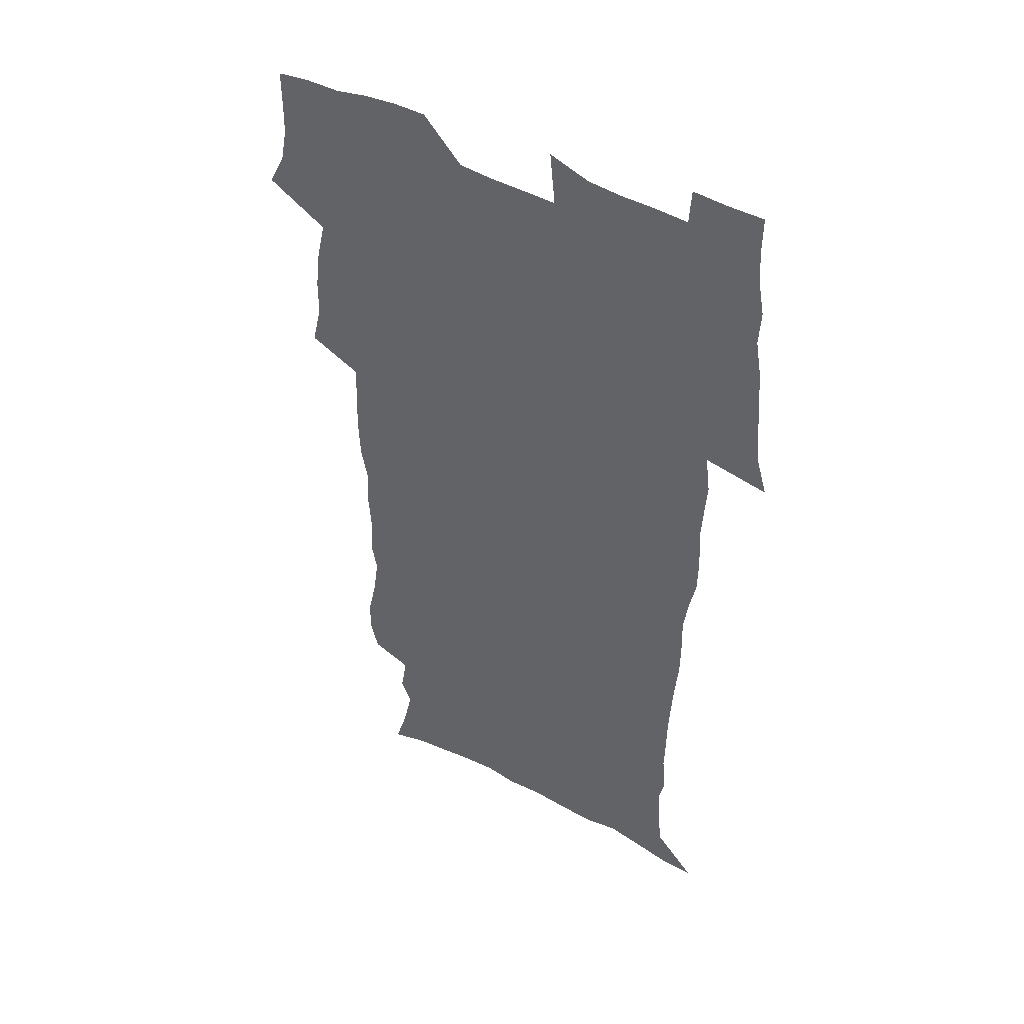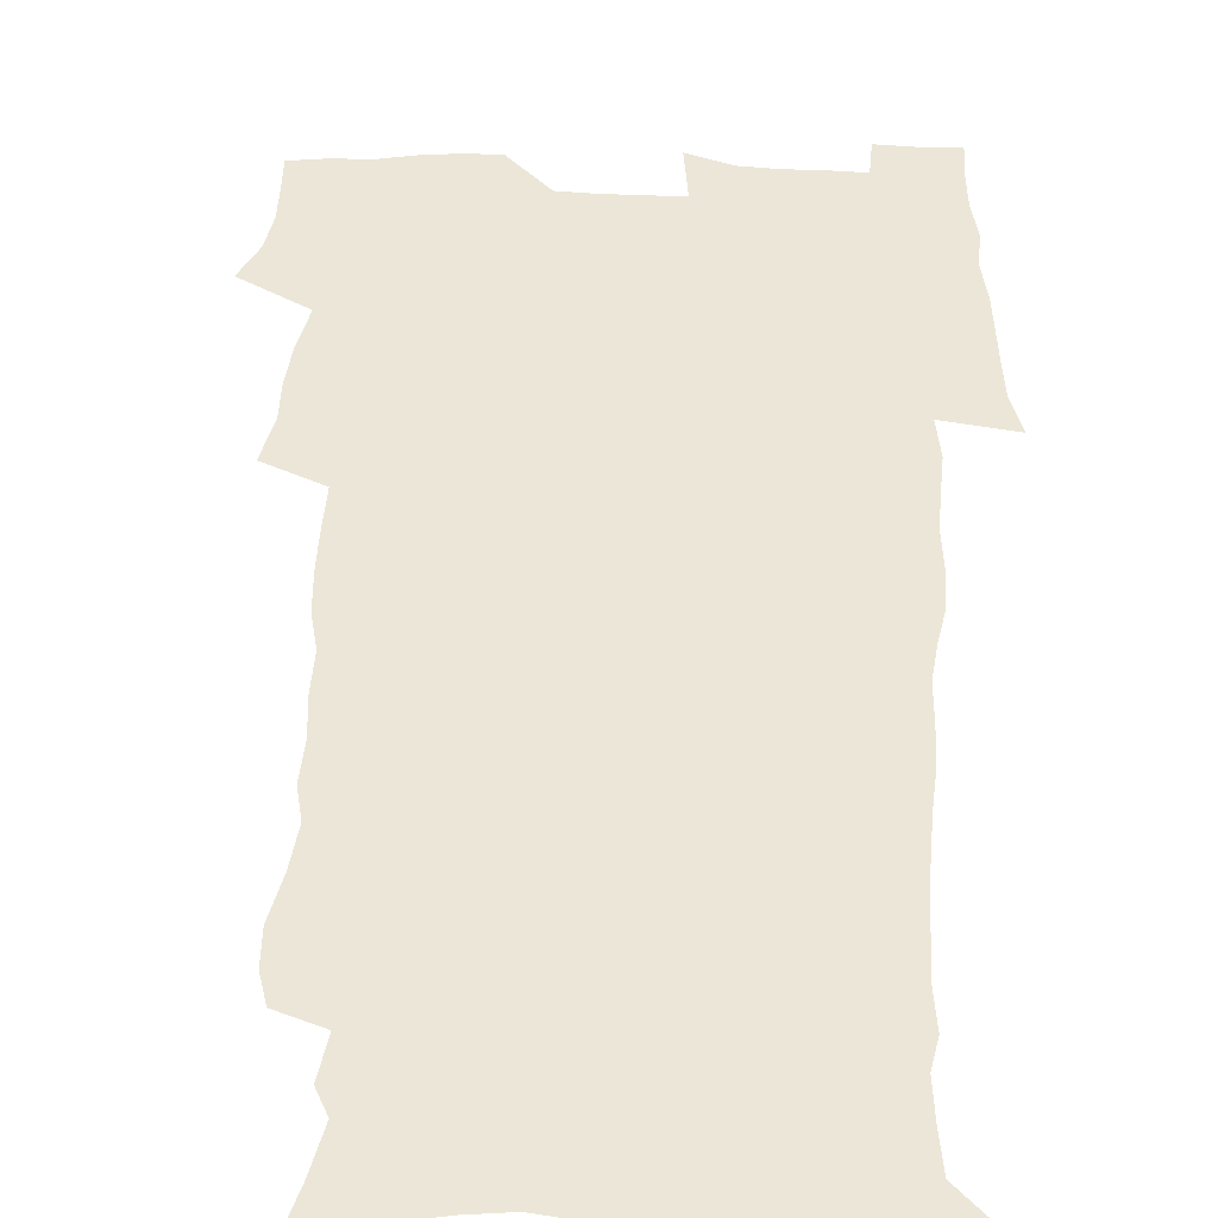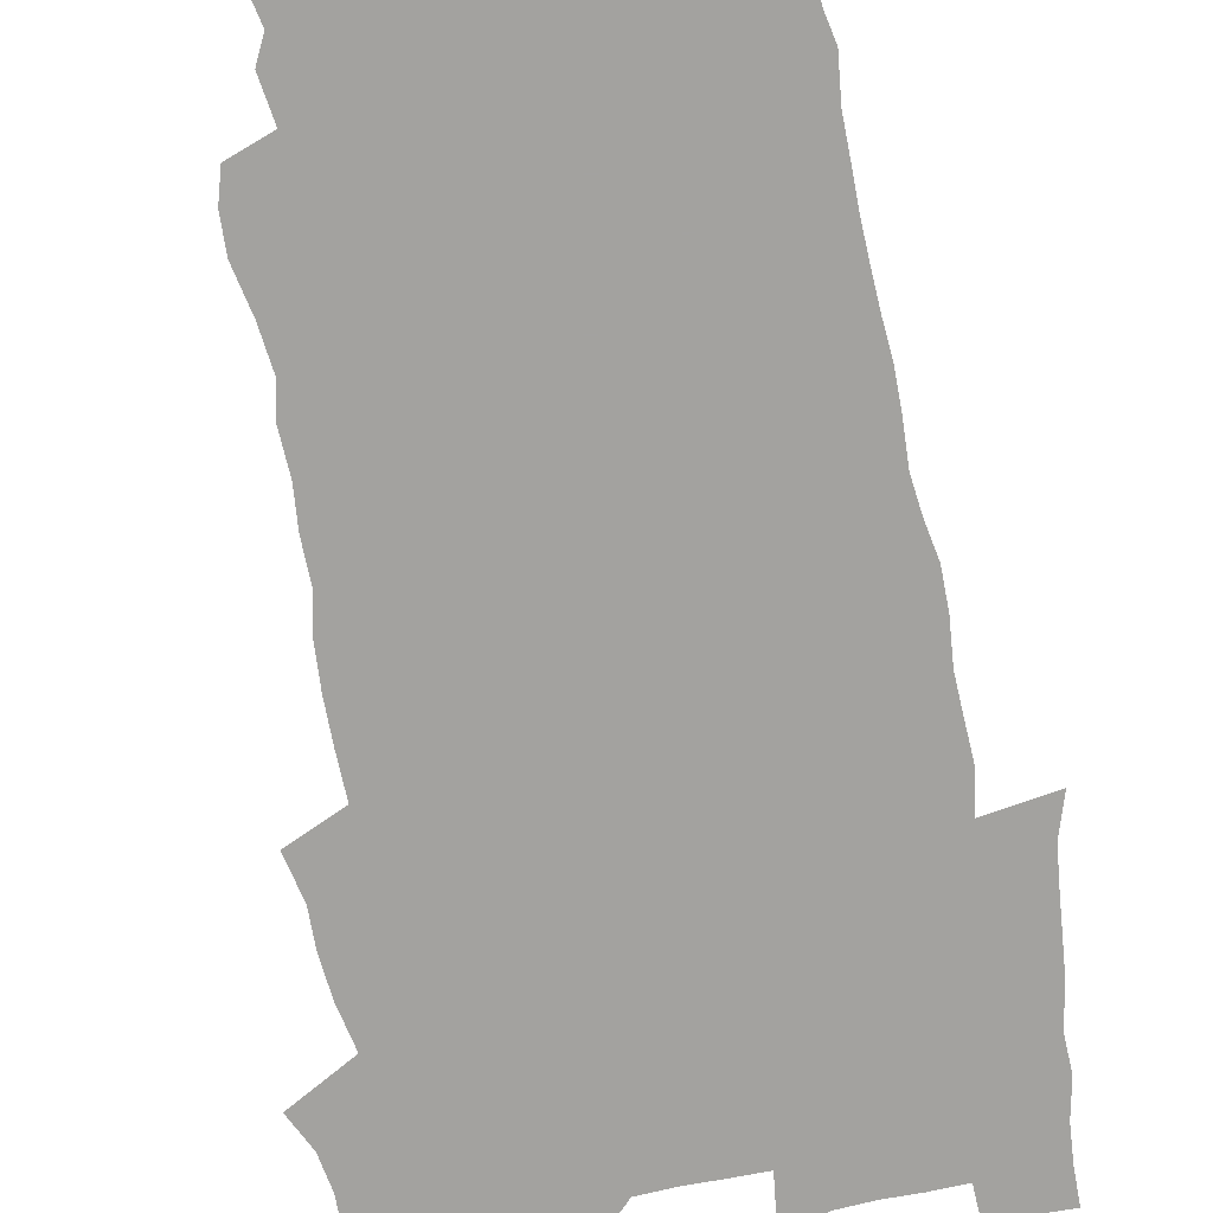
<metadata>
{"format":"obj","ext":"obj","renderer":"f3d","projection":"perspective","resolution":1024,"background":"white","views":[{"elev":45.6,"azim":31.6,"up":"+Y"},{"elev":46.4,"azim":1.9,"up":"+Z"},{"elev":-72.6,"azim":9.7,"up":"+Z"}]}
</metadata>
<code>
v 470.2 524.7 0
v 477.5 539.6 0
v 480.3 554.3 0
v 480.5 569 0
v 480.4 583.7 0
v 486.3 440 0
v 490.6 458.5 0
v 490.7 474.2 0
v 492.7 491 0
v 496.7 509.1 0
v 497.7 523.9 0
v 496.4 538.9 0
v 497.1 553.5 0
v 498.1 567.6 0
v 494.9 585.4 0
v 510.7 234.9 0
v 507.3 247.4 0
v 507.1 262.1 0
v 511.3 280.4 0
v 513.7 298 0
v 511.1 311.4 0
v 512.2 328.8 0
v 511.1 344.4 0
v 511.8 362.4 0
v 508.8 377.2 0
v 508.2 393.8 0
v 508.5 411.3 0
v 509.3 429.2 0
v 508 444.9 0
v 509.9 461.8 0
v 508 476.6 0
v 510.8 493.4 0
v 512.4 509.1 0
v 513 523.9 0
v 511 539.1 0
v 514 553.5 0
v 512.3 568.8 0
v 510 585.5 0
v 520.2 163.7 0
v 525.5 180.6 0
v 530.1 200.7 0
v 525.3 210.9 0
v 528.2 228.2 0
v 529.8 245.3 0
v 532.8 263.2 0
v 533 278.5 0
v 532.2 293 0
v 532.5 308.6 0
v 531.1 323 0
v 530.6 338.6 0
v 529.8 353.9 0
v 529.7 370.1 0
v 528.8 385.7 0
v 527.6 401 0
v 526.7 416.6 0
v 527.9 433.7 0
v 527 448.7 0
v 527.9 464.7 0
v 526.8 479.4 0
v 529.1 495.5 0
v 528 510 0
v 528.1 524.6 0
v 528.8 539.2 0
v 528.5 553.9 0
v 526.7 570 0
v 524.2 588.1 0
v 536.8 168.8 0
v 536.4 179.9 0
v 544.6 206.3 0
v 544.2 220.6 0
v 545 236.2 0
v 547.9 254.3 0
v 548.5 269.8 0
v 548.5 284.8 0
v 548.9 300.4 0
v 547.6 314.3 0
v 546.6 328.9 0
v 548.5 347 0
v 546.8 360.3 0
v 546.1 375.4 0
v 545.6 390.8 0
v 544.4 405.5 0
v 543.9 420.8 0
v 542.9 435.5 0
v 543.5 451.3 0
v 543.9 466.6 0
v 544.1 481.6 0
v 544.2 496.2 0
v 544.2 510.6 0
v 544.8 524.8 0
v 544.4 538.9 0
v 544.3 552.7 0
v 541.2 570.9 0
v 538.5 589.5 0
v 549.7 170.6 0
v 554.9 190.3 0
v 558.9 210.5 0
v 561 228.1 0
v 562.9 245.2 0
v 563.2 260.2 0
v 562.8 274.3 0
v 563 289.5 0
v 562.5 303.8 0
v 561.9 318.2 0
v 561.6 333.4 0
v 561.1 347.7 0
v 561.5 363.9 0
v 561 378.9 0
v 560.1 393.3 0
v 560.7 409.5 0
v 559.8 423.6 0
v 559.4 438.4 0
v 559.2 453.2 0
v 559.6 468.3 0
v 559.8 482.8 0
v 559.5 497 0
v 559.5 511.1 0
v 559.3 525.1 0
v 559.2 539 0
v 558.3 553.3 0
v 556.1 570.2 0
v 553.2 589.4 0
v 564.7 173.1 0
v 569.7 192.9 0
v 574.2 216.1 0
v 575.4 232.2 0
v 576 247.4 0
v 576.4 262.5 0
v 576.7 277.7 0
v 576.2 291.6 0
v 575.8 306 0
v 575.9 321.4 0
v 575.9 336.5 0
v 575.8 351.3 0
v 576.3 367.6 0
v 575.4 381.5 0
v 574.1 395 0
v 574.5 410.5 0
v 573.9 424.5 0
v 574.5 440.7 0
v 574.1 454.8 0
v 573.9 469 0
v 573.9 483.3 0
v 573.7 497.3 0
v 573.9 511.4 0
v 574 525.3 0
v 573.8 539 0
v 572.5 554 0
v 570.4 571 0
v 580.4 174.5 0
v 582.7 189.2 0
v 586.9 215.4 0
v 588.7 234.4 0
v 589.4 250 0
v 589.1 263 0
v 589.5 279.3 0
v 589.2 293.2 0
v 589.1 308.1 0
v 589.5 323.9 0
v 589.2 337.9 0
v 588.8 350.6 0
v 589.4 368.9 0
v 589.5 383.8 0
v 588.7 397.2 0
v 588.4 411.5 0
v 587.4 424.8 0
v 588.3 441.1 0
v 588.3 455.5 0
v 588.1 469.6 0
v 588.2 483.8 0
v 588.2 497.9 0
v 588.4 511.8 0
v 588 525.6 0
v 587.8 539.3 0
v 587 554 0
v 585.7 569.9 0
v 595.2 172.3 0
v 598.4 194.3 0
v 600.3 215.9 0
v 601.5 235.1 0
v 601.9 250.3 0
v 601.7 263.3 0
v 602.3 280.2 0
v 602.2 294.1 0
v 602.3 309.6 0
v 602.3 323.6 0
v 602.4 337.9 0
v 602.6 353.2 0
v 602.6 368 0
v 602.5 384.5 0
v 602.4 398.2 0
v 602.2 412.5 0
v 602 426.6 0
v 602.1 441.1 0
v 602.3 456.2 0
v 602.4 470.4 0
v 602.2 484.1 0
v 602.3 498.4 0
v 602.5 512.2 0
v 602.1 525.8 0
v 601.7 540.1 0
v 601.4 554.3 0
v 600.5 569.8 0
v 611.4 173.6 0
v 613.1 197 0
v 613.7 214.8 0
v 614.3 234.2 0
v 614.5 250.8 0
v 614.7 265.1 0
v 615.2 279.2 0
v 615.2 295.2 0
v 615.2 309.7 0
v 615.2 324.7 0
v 615.4 336.8 0
v 616 354.9 0
v 615.9 369.2 0
v 616.1 383.1 0
v 615.9 398.4 0
v 615.9 412.4 0
v 615.9 427.4 0
v 616 441.2 0
v 616 456.7 0
v 616.1 470.4 0
v 616.1 484.2 0
v 616.2 498.3 0
v 616.1 512.2 0
v 616.1 526 0
v 616.1 539.7 0
v 615.7 554.4 0
v 615.2 569.4 0
v 612.9 592.4 0
v 627.3 172.5 0
v 627.2 196.9 0
v 627.2 216.6 0
v 627.3 233 0
v 627.5 248.6 0
v 627.5 263.5 0
v 628.4 277.1 0
v 627.9 295.4 0
v 628.1 309.8 0
v 628.5 323.7 0
v 628.9 339.9 0
v 629 354.9 0
v 629.2 369.1 0
v 629.5 383.1 0
v 629.5 398.1 0
v 629.6 412.4 0
v 629.9 426.6 0
v 629.9 441.4 0
v 630 455.9 0
v 629.9 470.2 0
v 629.9 484.2 0
v 630.4 497.9 0
v 629.9 512.3 0
v 630.2 526.1 0
v 630.1 540.1 0
v 630 554.3 0
v 629.8 570.2 0
v 630.4 586.1 0
v 642.9 171.8 0
v 641.7 194.5 0
v 640.5 215.6 0
v 640.1 232.5 0
v 640.8 246.2 0
v 641.7 259.3 0
v 641.4 276.8 0
v 641.4 292.3 0
v 641.1 308.2 0
v 642.1 321.5 0
v 641.9 338.8 0
v 642.3 353.3 0
v 642.5 368 0
v 643.1 382.1 0
v 643.6 396.4 0
v 643.7 411.3 0
v 643.8 426.2 0
v 644.2 440.4 0
v 644.2 455 0
v 644.2 469.5 0
v 644.5 483.7 0
v 644.4 498 0
v 644.8 511.9 0
v 644.3 526.3 0
v 644.3 540.2 0
v 644.5 554.7 0
v 644.7 570.5 0
v 645.5 584.8 0
v 657.8 175 0
v 656.2 193 0
v 654.2 213.1 0
v 653.7 229.5 0
v 654.1 244.3 0
v 654 260.2 0
v 655.1 273.8 0
v 654.6 290.3 0
v 655.2 304.8 0
v 655 321 0
v 656.1 335.1 0
v 656.7 349.8 0
v 656.8 365.1 0
v 656.7 380.5 0
v 658 394.5 0
v 658.2 409.6 0
v 658.3 424.6 0
v 658.6 439.3 0
v 658.7 454.1 0
v 659 468.5 0
v 659.1 483 0
v 658.4 497.8 0
v 659 511.8 0
v 658.9 526.1 0
v 659.1 540.4 0
v 659.1 554.8 0
v 659.5 569.6 0
v 660.2 584.7 0
v 673.5 172 0
v 672.4 187.7 0
v 669.7 207.5 0
v 668.6 224.4 0
v 668.8 239.6 0
v 668.7 255.1 0
v 669 270.1 0
v 668.7 286 0
v 669.3 301 0
v 669.1 317.1 0
v 670.1 331.7 0
v 670.9 346.5 0
v 671.2 361.9 0
v 672.7 376.2 0
v 675.1 390.1 0
v 673.9 406.6 0
v 674.8 421.5 0
v 674.2 437.2 0
v 675 451.9 0
v 674.9 467 0
v 675.2 481.7 0
v 674.8 496.6 0
v 673.7 511.5 0
v 674.6 525.7 0
v 673.2 540.7 0
v 673.6 554.5 0
v 674.1 568.6 0
v 674.9 583.9 0
v 675.9 599 0
v 689.6 168.6 0
v 685.8 187.7 0
v 684 203.9 0
v 683 219.9 0
v 685.7 232.2 0
v 684.1 249 0
v 684.5 263.7 0
v 684.8 279 0
v 685.6 293.9 0
v 686.6 308.9 0
v 688.1 323.6 0
v 688.3 339.4 0
v 687.9 356 0
v 690 370.6 0
v 692.9 384.8 0
v 693.3 400.7 0
v 692.2 417.6 0
v 693.1 433 0
v 694.3 448.3 0
v 692.2 464.9 0
v 693.3 479.4 0
v 694.2 494.1 0
v 691.5 509.9 0
v 691.7 524.5 0
v 689.8 539.8 0
v 689 554.3 0
v 688.5 568.4 0
v 689.9 583 0
v 690.9 598 0
v 703.6 168.6 0
v 720.1 459.9 0
v 715.2 476.5 0
v 713.9 491.6 0
v 712.9 506.9 0
v 711.8 522.1 0
v 709.1 538 0
v 710 553 0
v 707.2 568.4 0
v 706.5 583.2 0
v 706.7 598 0
f 10 11 1
f 1 11 2
f 11 12 2
f 2 12 3
f 12 13 3
f 3 13 4
f 13 14 4
f 4 14 5
f 14 15 5
f 28 29 6
f 6 29 7
f 29 30 7
f 7 30 8
f 30 31 8
f 8 31 9
f 31 32 9
f 9 32 10
f 32 33 10
f 10 33 11
f 33 34 11
f 11 34 12
f 34 35 12
f 12 35 13
f 35 36 13
f 13 36 14
f 36 37 14
f 14 37 15
f 37 38 15
f 43 44 16
f 16 44 17
f 44 45 17
f 17 45 18
f 45 46 18
f 18 46 19
f 46 47 19
f 19 47 20
f 47 48 20
f 20 48 21
f 48 49 21
f 21 49 22
f 49 50 22
f 22 50 23
f 50 51 23
f 23 51 24
f 51 52 24
f 24 52 25
f 52 53 25
f 25 53 26
f 53 54 26
f 26 54 27
f 54 55 27
f 27 55 28
f 55 56 28
f 28 56 29
f 56 57 29
f 29 57 30
f 57 58 30
f 30 58 31
f 58 59 31
f 31 59 32
f 59 60 32
f 32 60 33
f 60 61 33
f 33 61 34
f 61 62 34
f 34 62 35
f 62 63 35
f 35 63 36
f 63 64 36
f 36 64 37
f 64 65 37
f 37 65 38
f 65 66 38
f 39 67 40
f 67 68 40
f 40 68 41
f 68 69 41
f 41 69 42
f 69 70 42
f 42 70 43
f 70 71 43
f 43 71 44
f 71 72 44
f 44 72 45
f 72 73 45
f 45 73 46
f 73 74 46
f 46 74 47
f 74 75 47
f 47 75 48
f 75 76 48
f 48 76 49
f 76 77 49
f 49 77 50
f 77 78 50
f 50 78 51
f 78 79 51
f 51 79 52
f 79 80 52
f 52 80 53
f 80 81 53
f 53 81 54
f 81 82 54
f 54 82 55
f 82 83 55
f 55 83 56
f 83 84 56
f 56 84 57
f 84 85 57
f 57 85 58
f 85 86 58
f 58 86 59
f 86 87 59
f 59 87 60
f 87 88 60
f 60 88 61
f 88 89 61
f 61 89 62
f 89 90 62
f 62 90 63
f 90 91 63
f 63 91 64
f 91 92 64
f 64 92 65
f 92 93 65
f 65 93 66
f 93 94 66
f 67 95 68
f 95 96 68
f 68 96 69
f 96 97 69
f 69 97 70
f 97 98 70
f 70 98 71
f 98 99 71
f 71 99 72
f 99 100 72
f 72 100 73
f 100 101 73
f 73 101 74
f 101 102 74
f 74 102 75
f 102 103 75
f 75 103 76
f 103 104 76
f 76 104 77
f 104 105 77
f 77 105 78
f 105 106 78
f 78 106 79
f 106 107 79
f 79 107 80
f 107 108 80
f 80 108 81
f 108 109 81
f 81 109 82
f 109 110 82
f 82 110 83
f 110 111 83
f 83 111 84
f 111 112 84
f 84 112 85
f 112 113 85
f 85 113 86
f 113 114 86
f 86 114 87
f 114 115 87
f 87 115 88
f 115 116 88
f 88 116 89
f 116 117 89
f 89 117 90
f 117 118 90
f 90 118 91
f 118 119 91
f 91 119 92
f 119 120 92
f 92 120 93
f 120 121 93
f 93 121 94
f 121 122 94
f 95 123 96
f 123 124 96
f 96 124 97
f 124 125 97
f 97 125 98
f 125 126 98
f 98 126 99
f 126 127 99
f 99 127 100
f 127 128 100
f 100 128 101
f 128 129 101
f 101 129 102
f 129 130 102
f 102 130 103
f 130 131 103
f 103 131 104
f 131 132 104
f 104 132 105
f 132 133 105
f 105 133 106
f 133 134 106
f 106 134 107
f 134 135 107
f 107 135 108
f 135 136 108
f 108 136 109
f 136 137 109
f 109 137 110
f 137 138 110
f 110 138 111
f 138 139 111
f 111 139 112
f 139 140 112
f 112 140 113
f 140 141 113
f 113 141 114
f 141 142 114
f 114 142 115
f 142 143 115
f 115 143 116
f 143 144 116
f 116 144 117
f 144 145 117
f 117 145 118
f 145 146 118
f 118 146 119
f 146 147 119
f 119 147 120
f 147 148 120
f 120 148 121
f 148 149 121
f 121 149 122
f 123 150 124
f 150 151 124
f 124 151 125
f 151 152 125
f 125 152 126
f 152 153 126
f 126 153 127
f 153 154 127
f 127 154 128
f 154 155 128
f 128 155 129
f 155 156 129
f 129 156 130
f 156 157 130
f 130 157 131
f 157 158 131
f 131 158 132
f 158 159 132
f 132 159 133
f 159 160 133
f 133 160 134
f 160 161 134
f 134 161 135
f 161 162 135
f 135 162 136
f 162 163 136
f 136 163 137
f 163 164 137
f 137 164 138
f 164 165 138
f 138 165 139
f 165 166 139
f 139 166 140
f 166 167 140
f 140 167 141
f 167 168 141
f 141 168 142
f 168 169 142
f 142 169 143
f 169 170 143
f 143 170 144
f 170 171 144
f 144 171 145
f 171 172 145
f 145 172 146
f 172 173 146
f 146 173 147
f 173 174 147
f 147 174 148
f 174 175 148
f 148 175 149
f 175 176 149
f 150 177 151
f 177 178 151
f 151 178 152
f 178 179 152
f 152 179 153
f 179 180 153
f 153 180 154
f 180 181 154
f 154 181 155
f 181 182 155
f 155 182 156
f 182 183 156
f 156 183 157
f 183 184 157
f 157 184 158
f 184 185 158
f 158 185 159
f 185 186 159
f 159 186 160
f 186 187 160
f 160 187 161
f 187 188 161
f 161 188 162
f 188 189 162
f 162 189 163
f 189 190 163
f 163 190 164
f 190 191 164
f 164 191 165
f 191 192 165
f 165 192 166
f 192 193 166
f 166 193 167
f 193 194 167
f 167 194 168
f 194 195 168
f 168 195 169
f 195 196 169
f 169 196 170
f 196 197 170
f 170 197 171
f 197 198 171
f 171 198 172
f 198 199 172
f 172 199 173
f 199 200 173
f 173 200 174
f 200 201 174
f 174 201 175
f 201 202 175
f 175 202 176
f 202 203 176
f 177 204 178
f 204 205 178
f 178 205 179
f 205 206 179
f 179 206 180
f 206 207 180
f 180 207 181
f 207 208 181
f 181 208 182
f 208 209 182
f 182 209 183
f 209 210 183
f 183 210 184
f 210 211 184
f 184 211 185
f 211 212 185
f 185 212 186
f 212 213 186
f 186 213 187
f 213 214 187
f 187 214 188
f 214 215 188
f 188 215 189
f 215 216 189
f 189 216 190
f 216 217 190
f 190 217 191
f 217 218 191
f 191 218 192
f 218 219 192
f 192 219 193
f 219 220 193
f 193 220 194
f 220 221 194
f 194 221 195
f 221 222 195
f 195 222 196
f 222 223 196
f 196 223 197
f 223 224 197
f 197 224 198
f 224 225 198
f 198 225 199
f 225 226 199
f 199 226 200
f 226 227 200
f 200 227 201
f 227 228 201
f 201 228 202
f 228 229 202
f 202 229 203
f 229 230 203
f 204 232 205
f 232 233 205
f 205 233 206
f 233 234 206
f 206 234 207
f 234 235 207
f 207 235 208
f 235 236 208
f 208 236 209
f 236 237 209
f 209 237 210
f 237 238 210
f 210 238 211
f 238 239 211
f 211 239 212
f 239 240 212
f 212 240 213
f 240 241 213
f 213 241 214
f 241 242 214
f 214 242 215
f 242 243 215
f 215 243 216
f 243 244 216
f 216 244 217
f 244 245 217
f 217 245 218
f 245 246 218
f 218 246 219
f 246 247 219
f 219 247 220
f 247 248 220
f 220 248 221
f 248 249 221
f 221 249 222
f 249 250 222
f 222 250 223
f 250 251 223
f 223 251 224
f 251 252 224
f 224 252 225
f 252 253 225
f 225 253 226
f 253 254 226
f 226 254 227
f 254 255 227
f 227 255 228
f 255 256 228
f 228 256 229
f 256 257 229
f 229 257 230
f 257 258 230
f 230 258 231
f 258 259 231
f 232 260 233
f 260 261 233
f 233 261 234
f 261 262 234
f 234 262 235
f 262 263 235
f 235 263 236
f 263 264 236
f 236 264 237
f 264 265 237
f 237 265 238
f 265 266 238
f 238 266 239
f 266 267 239
f 239 267 240
f 267 268 240
f 240 268 241
f 268 269 241
f 241 269 242
f 269 270 242
f 242 270 243
f 270 271 243
f 243 271 244
f 271 272 244
f 244 272 245
f 272 273 245
f 245 273 246
f 273 274 246
f 246 274 247
f 274 275 247
f 247 275 248
f 275 276 248
f 248 276 249
f 276 277 249
f 249 277 250
f 277 278 250
f 250 278 251
f 278 279 251
f 251 279 252
f 279 280 252
f 252 280 253
f 280 281 253
f 253 281 254
f 281 282 254
f 254 282 255
f 282 283 255
f 255 283 256
f 283 284 256
f 256 284 257
f 284 285 257
f 257 285 258
f 285 286 258
f 258 286 259
f 286 287 259
f 260 288 261
f 288 289 261
f 261 289 262
f 289 290 262
f 262 290 263
f 290 291 263
f 263 291 264
f 291 292 264
f 264 292 265
f 292 293 265
f 265 293 266
f 293 294 266
f 266 294 267
f 294 295 267
f 267 295 268
f 295 296 268
f 268 296 269
f 296 297 269
f 269 297 270
f 297 298 270
f 270 298 271
f 298 299 271
f 271 299 272
f 299 300 272
f 272 300 273
f 300 301 273
f 273 301 274
f 301 302 274
f 274 302 275
f 302 303 275
f 275 303 276
f 303 304 276
f 276 304 277
f 304 305 277
f 277 305 278
f 305 306 278
f 278 306 279
f 306 307 279
f 279 307 280
f 307 308 280
f 280 308 281
f 308 309 281
f 281 309 282
f 309 310 282
f 282 310 283
f 310 311 283
f 283 311 284
f 311 312 284
f 284 312 285
f 312 313 285
f 285 313 286
f 313 314 286
f 286 314 287
f 314 315 287
f 288 316 289
f 316 317 289
f 289 317 290
f 317 318 290
f 290 318 291
f 318 319 291
f 291 319 292
f 319 320 292
f 292 320 293
f 320 321 293
f 293 321 294
f 321 322 294
f 294 322 295
f 322 323 295
f 295 323 296
f 323 324 296
f 296 324 297
f 324 325 297
f 297 325 298
f 325 326 298
f 298 326 299
f 326 327 299
f 299 327 300
f 327 328 300
f 300 328 301
f 328 329 301
f 301 329 302
f 329 330 302
f 302 330 303
f 330 331 303
f 303 331 304
f 331 332 304
f 304 332 305
f 332 333 305
f 305 333 306
f 333 334 306
f 306 334 307
f 334 335 307
f 307 335 308
f 335 336 308
f 308 336 309
f 336 337 309
f 309 337 310
f 337 338 310
f 310 338 311
f 338 339 311
f 311 339 312
f 339 340 312
f 312 340 313
f 340 341 313
f 313 341 314
f 341 342 314
f 314 342 315
f 342 343 315
f 316 345 317
f 345 346 317
f 317 346 318
f 346 347 318
f 318 347 319
f 347 348 319
f 319 348 320
f 348 349 320
f 320 349 321
f 349 350 321
f 321 350 322
f 350 351 322
f 322 351 323
f 351 352 323
f 323 352 324
f 352 353 324
f 324 353 325
f 353 354 325
f 325 354 326
f 354 355 326
f 326 355 327
f 355 356 327
f 327 356 328
f 356 357 328
f 328 357 329
f 357 358 329
f 329 358 330
f 358 359 330
f 330 359 331
f 359 360 331
f 331 360 332
f 360 361 332
f 332 361 333
f 361 362 333
f 333 362 334
f 362 363 334
f 334 363 335
f 363 364 335
f 335 364 336
f 364 365 336
f 336 365 337
f 365 366 337
f 337 366 338
f 366 367 338
f 338 367 339
f 367 368 339
f 339 368 340
f 368 369 340
f 340 369 341
f 369 370 341
f 341 370 342
f 370 371 342
f 342 371 343
f 371 372 343
f 343 372 344
f 372 373 344
f 345 374 346
f 364 375 365
f 375 376 365
f 365 376 366
f 376 377 366
f 366 377 367
f 377 378 367
f 367 378 368
f 378 379 368
f 368 379 369
f 379 380 369
f 369 380 370
f 380 381 370
f 370 381 371
f 381 382 371
f 371 382 372
f 382 383 372
f 372 383 373
f 383 384 373

</code>
